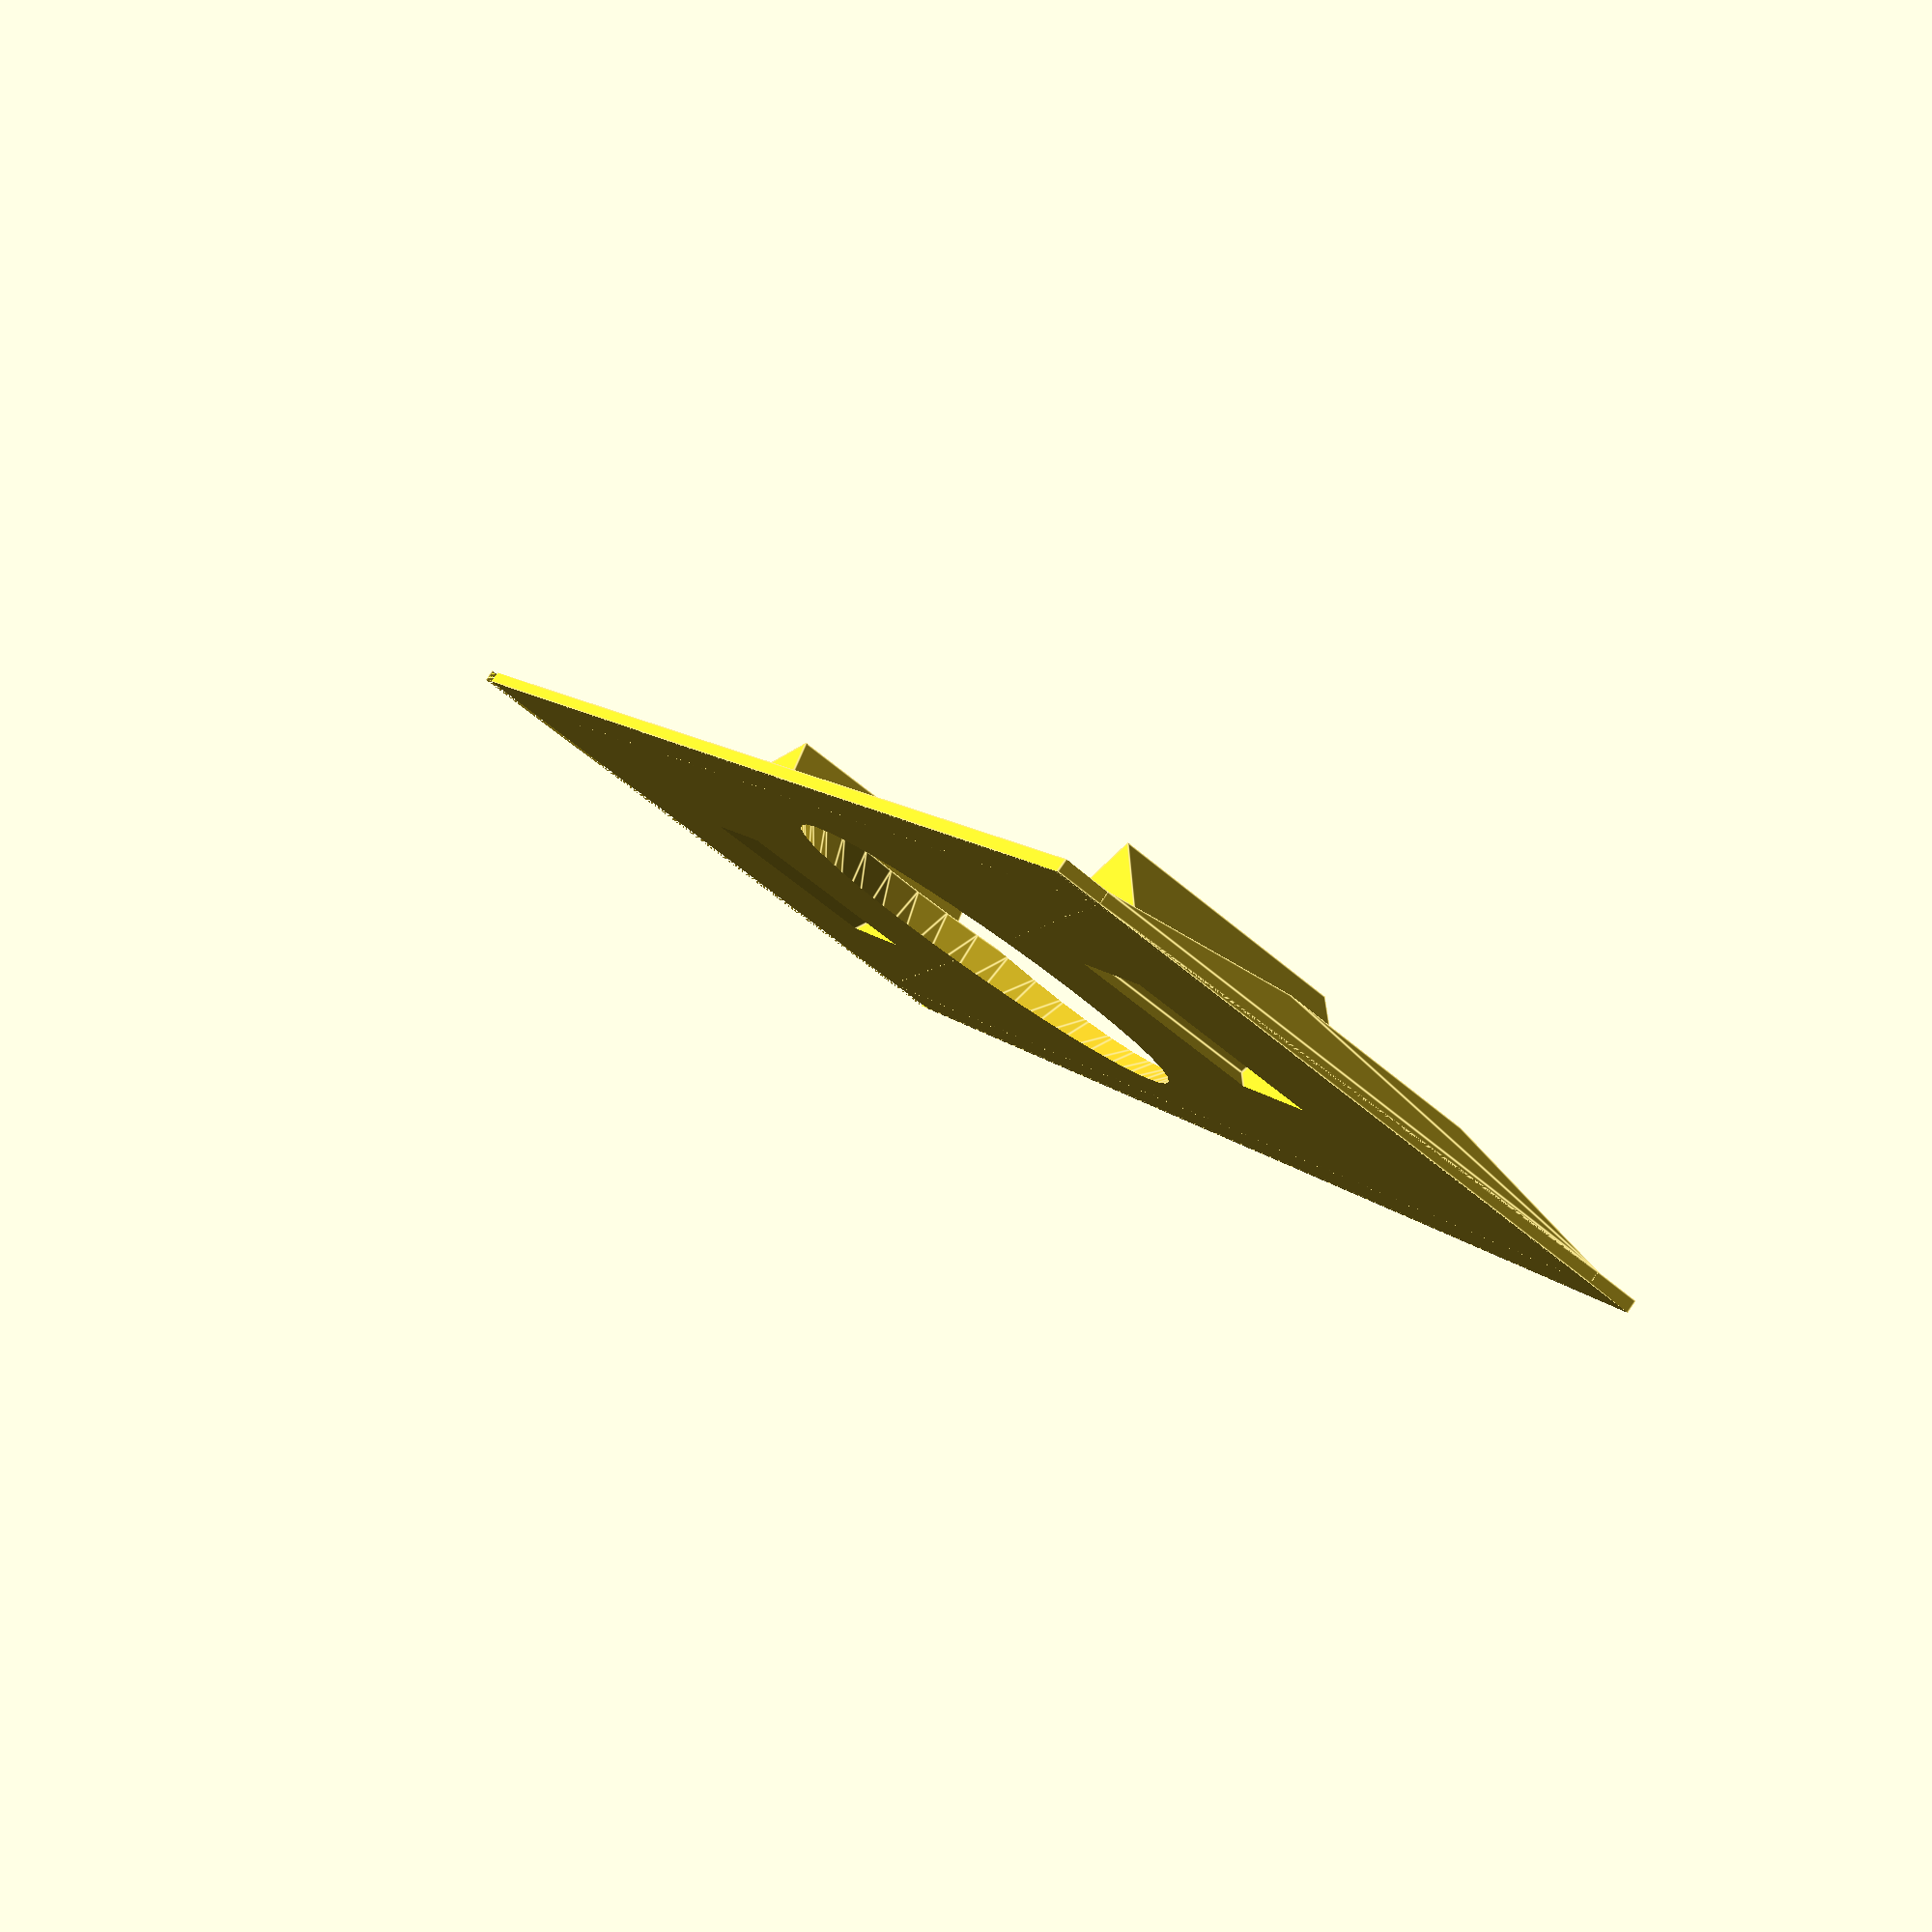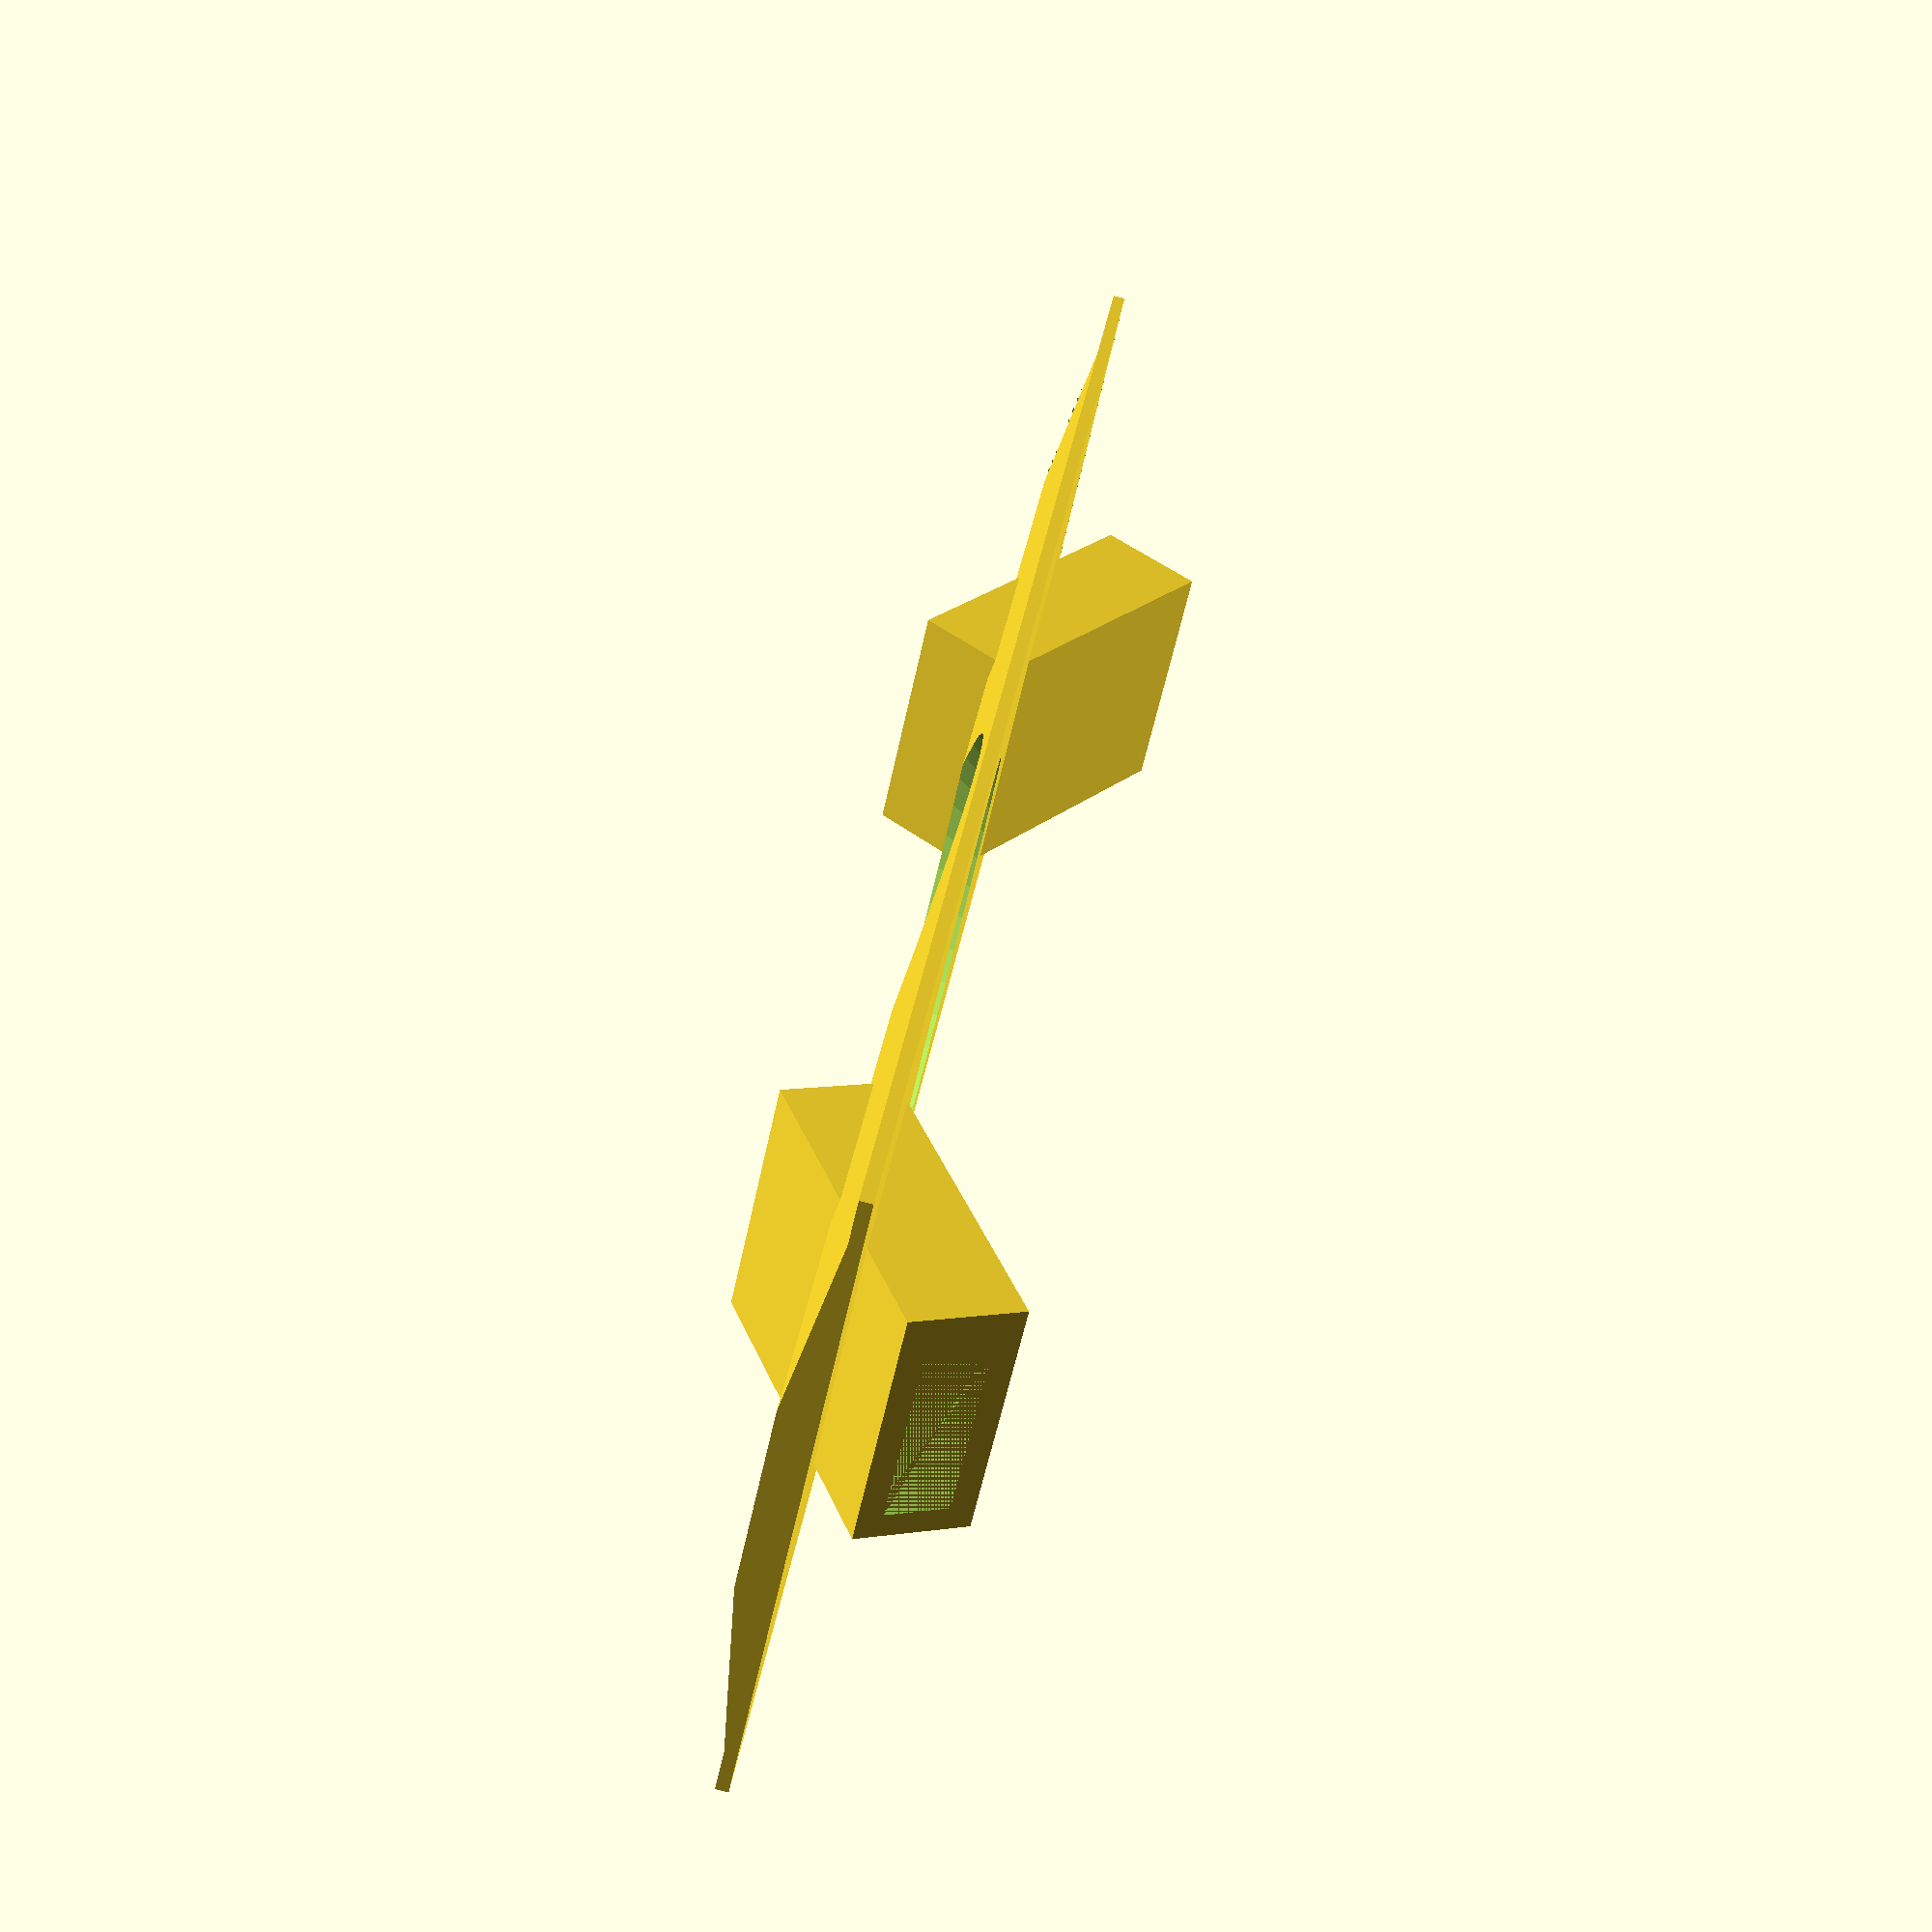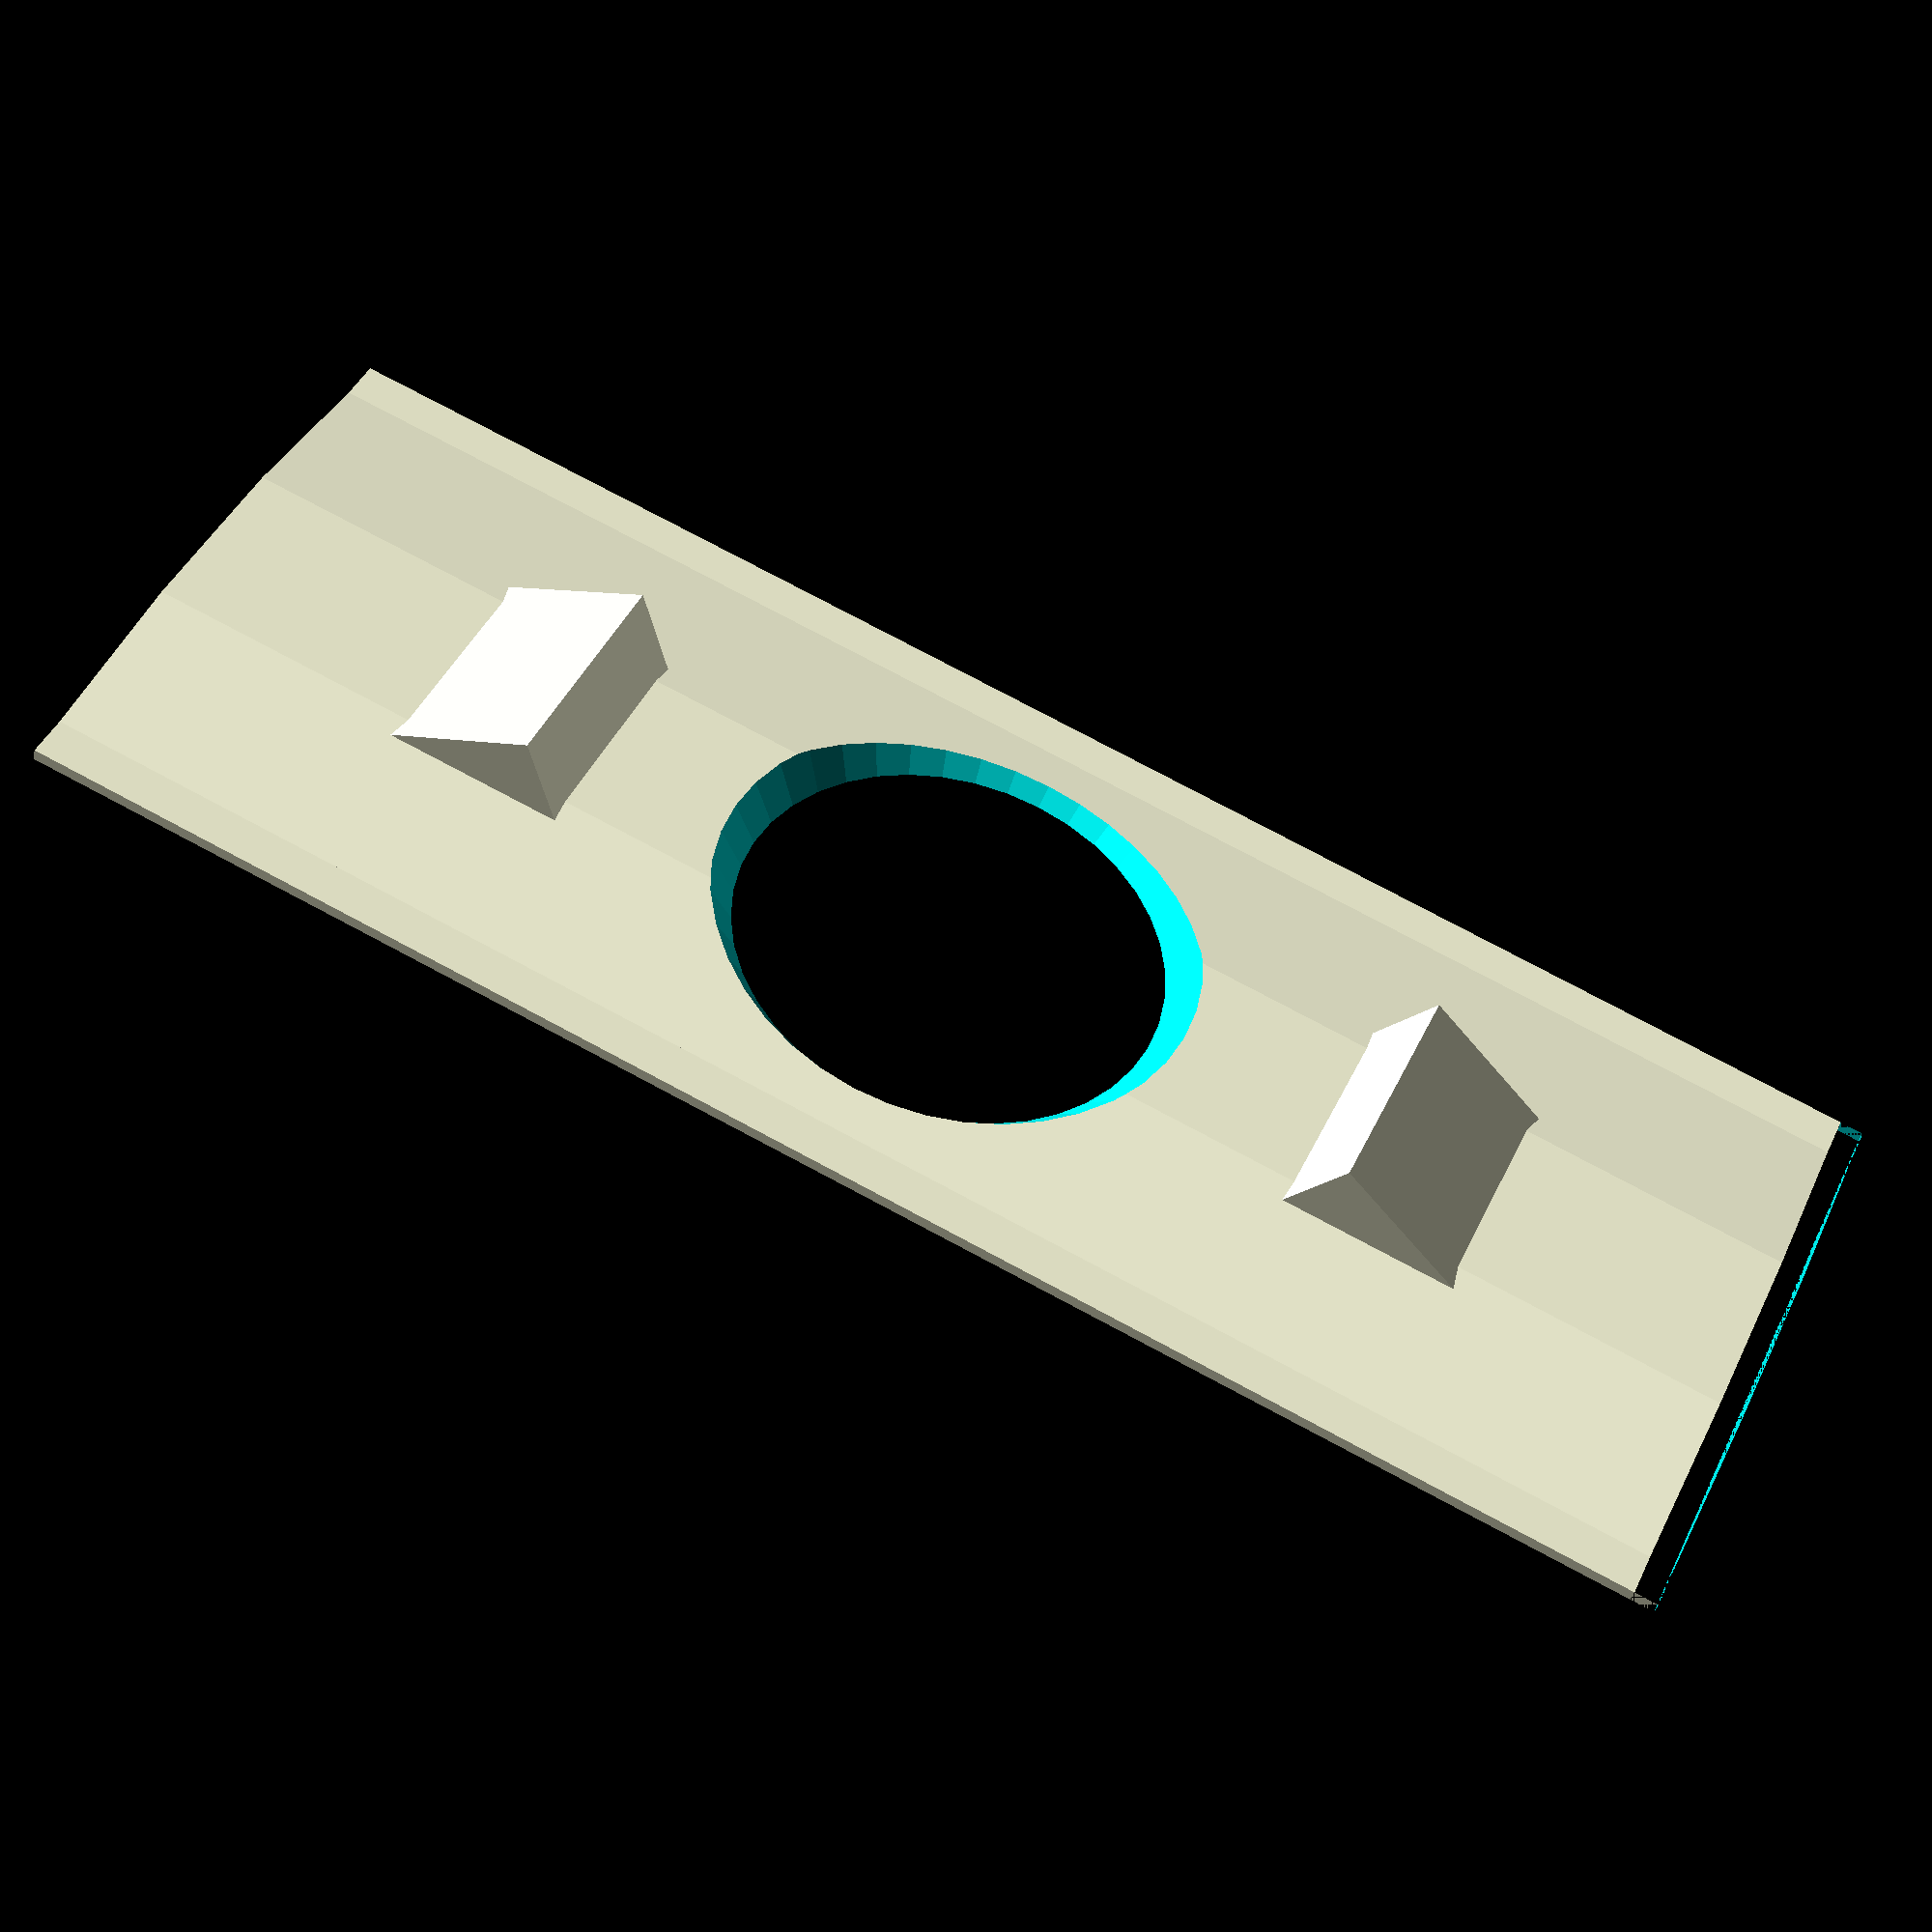
<openscad>
$fn=40;

/* Diffuser Lense For A Particular Project (OpenSCAD) */

/* Camera */
cam_dia = 10.5;

/* LED PCB */
ledpcbw = 26.7;
ledpcbh = 71.88;
ledpcb_thickness = 3.47;
ledpcb_header_pos = 25;
ledpcb_header_w = 9;
holedia = (cam_dia + 5);

/* Diffuser */
diffuserw=ledpcbw;
diffuserh=ledpcbh-1.82;
thickness=ledpcb_thickness-1.59;

/* Top Diffuser */
diffuser_top_h=0.5;

/* Bottom Diffuser */
diffuser_bottom_h=1;

/* Enclosure hole */
enclosurew = ledpcb_header_pos-2;

/* SMD LED */
ledh = 2.76-1.59;
ledw = 4;
ledd= 1.6;

/* INSET */
led_mount_inset = 15;
led_mount_angle = 180-60;
led_mount_tol=1;
led_mount_thickness=2;

module led_mount(rotation, w, d, h)
{
  rotate([rotation,0,0])
    union()
    {
      translate([ledpcbw/2 - w/2, -d/2, -h])
        cube([w,d,h+10]);
    }
}

difference()
{
  union()
  { 
    // Main object
    difference()
    {
      union()
      { // Main Body
        
        // Top Diffuser
        cube([diffuserw,diffuserh,diffuser_top_h]);
        
        // Bottom Diffuser
        bottom_flat_width = ledw;
        hull()
        {
          translate([(diffuserw - enclosurew)/2,0,0])
            cube([enclosurew,diffuserh,diffuser_top_h]);
          translate([ledpcbw/2 - bottom_flat_width,0,diffuser_top_h])
            cube([bottom_flat_width*2, diffuserh, diffuser_bottom_h]);
        }
        
        // LED Holes
        translate([0,1+led_mount_inset,diffuser_bottom_h])
          led_mount(led_mount_angle,ledw+led_mount_tol*4+led_mount_thickness,ledd+led_mount_tol+led_mount_thickness,ledh+led_mount_thickness);
        translate([0,diffuserh-led_mount_inset,diffuser_bottom_h])
          led_mount(-led_mount_angle,ledw+led_mount_tol*4+led_mount_thickness,ledd+led_mount_tol+led_mount_thickness,ledh+led_mount_thickness);
      }

      // LED Holes
      translate([0,1+led_mount_inset,diffuser_bottom_h])
        led_mount(led_mount_angle,ledw+led_mount_tol*4,ledd+led_mount_tol,ledh);
      translate([0,diffuserh-led_mount_inset,diffuser_bottom_h])
        led_mount(-led_mount_angle,ledw+led_mount_tol*4,ledd+led_mount_tol,ledh);

      // Camera Hole
      translate([ledpcbw/2,ledpcbh/2,-thickness/2])
        cylinder(thickness*3,d=holedia);

      // Camera Hole Bottom Lip
      translate([ledpcbw/2,ledpcbh/2, diffuser_top_h+diffuser_bottom_h-3+0.001])
        cylinder(3, d1=holedia, d2=holedia*1.3);
     }
  }
  
  /* Trimming */
  translate([0,0,-thickness])
    cube([diffuserw,1,thickness*4]);
  
  /* Remove bottom */
  translate([0,0,-5])
    cube([1000,1000,10], center=true);  
}
</openscad>
<views>
elev=276.5 azim=334.4 roll=214.8 proj=p view=edges
elev=271.7 azim=35.2 roll=104.4 proj=p view=solid
elev=219.8 azim=114.7 roll=193.7 proj=p view=wireframe
</views>
